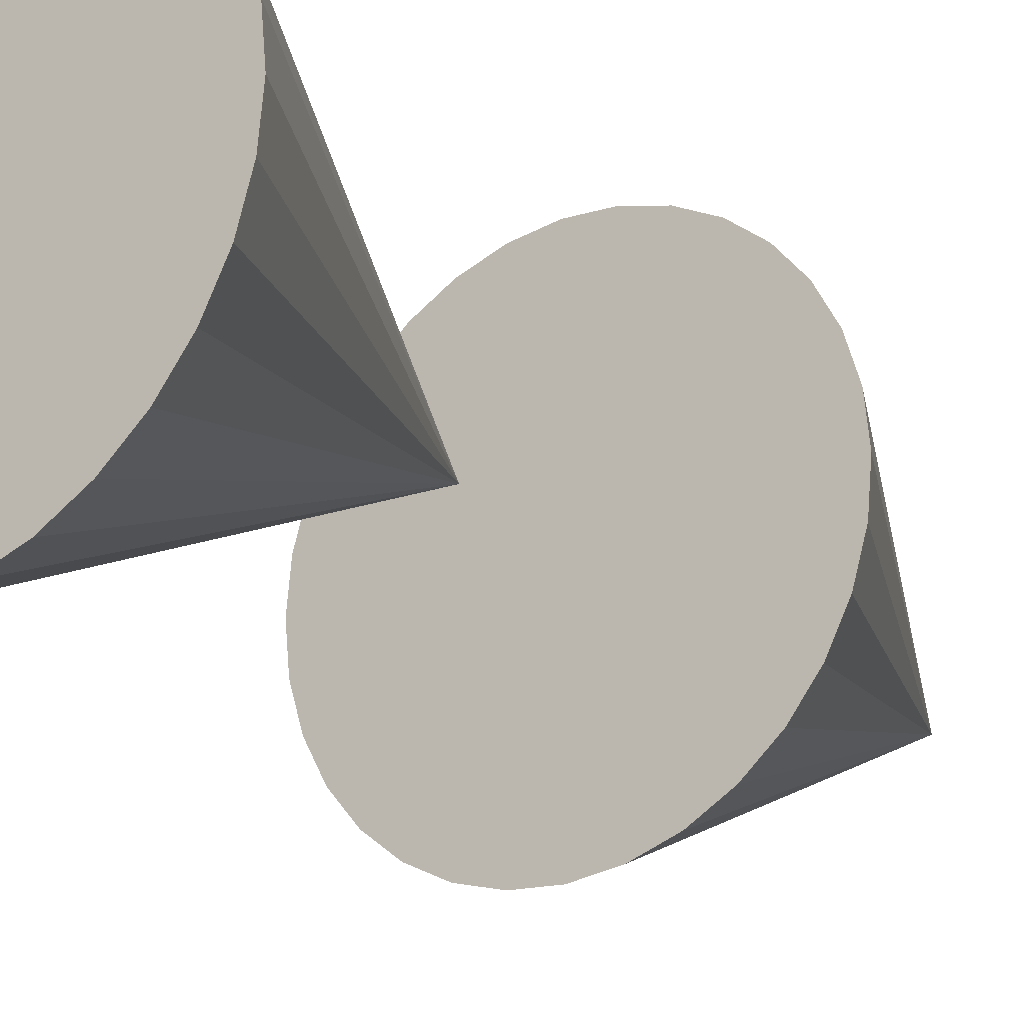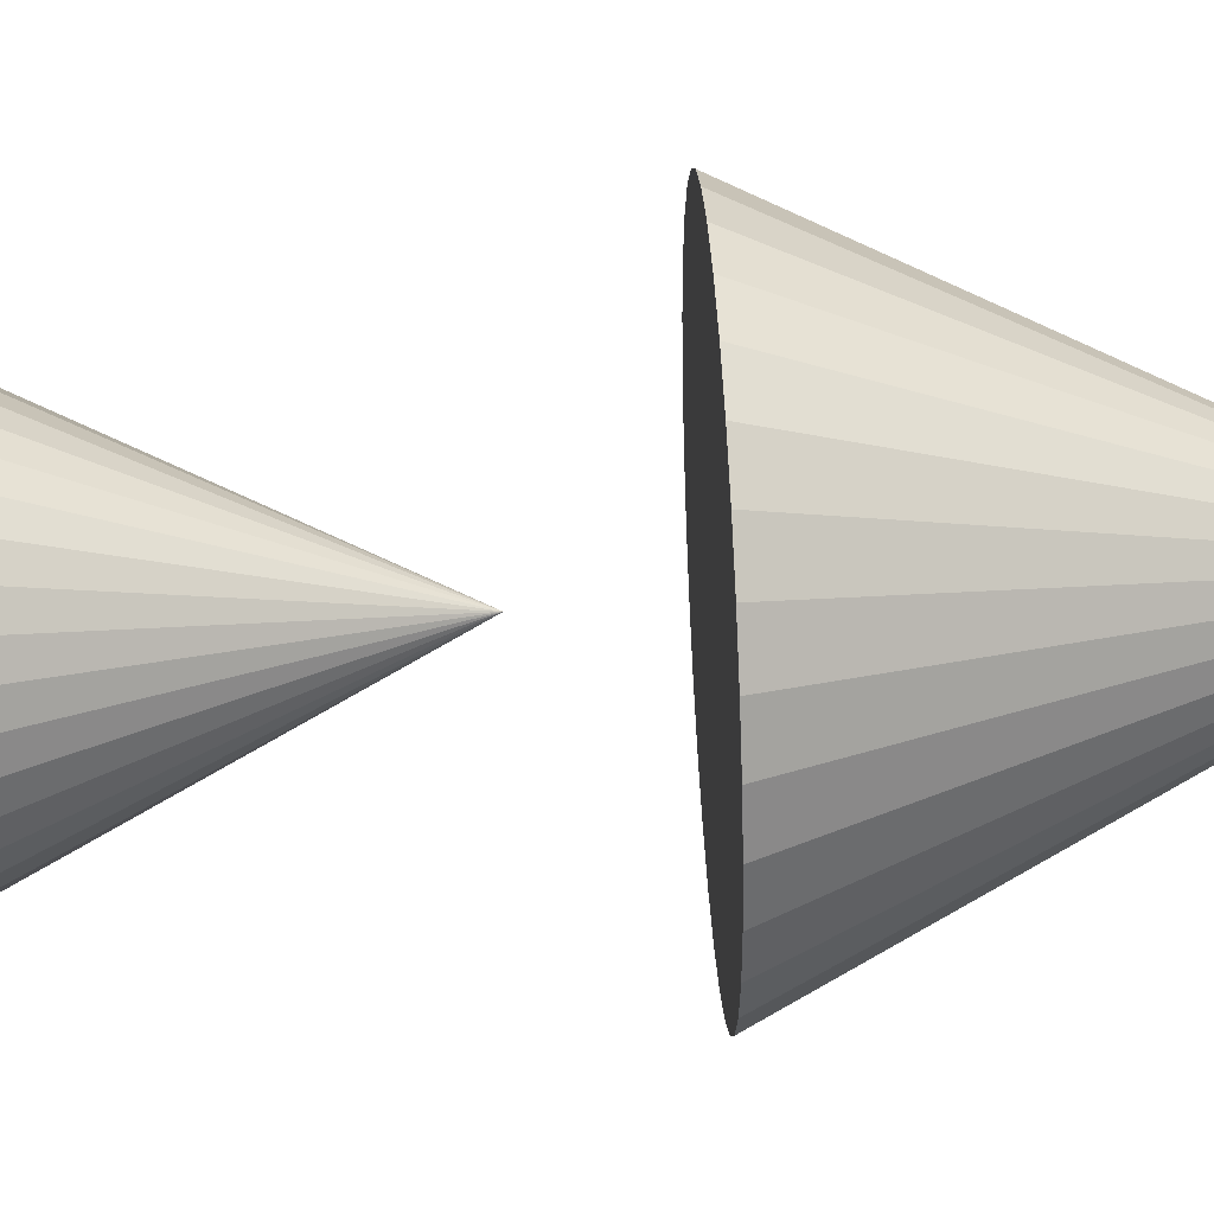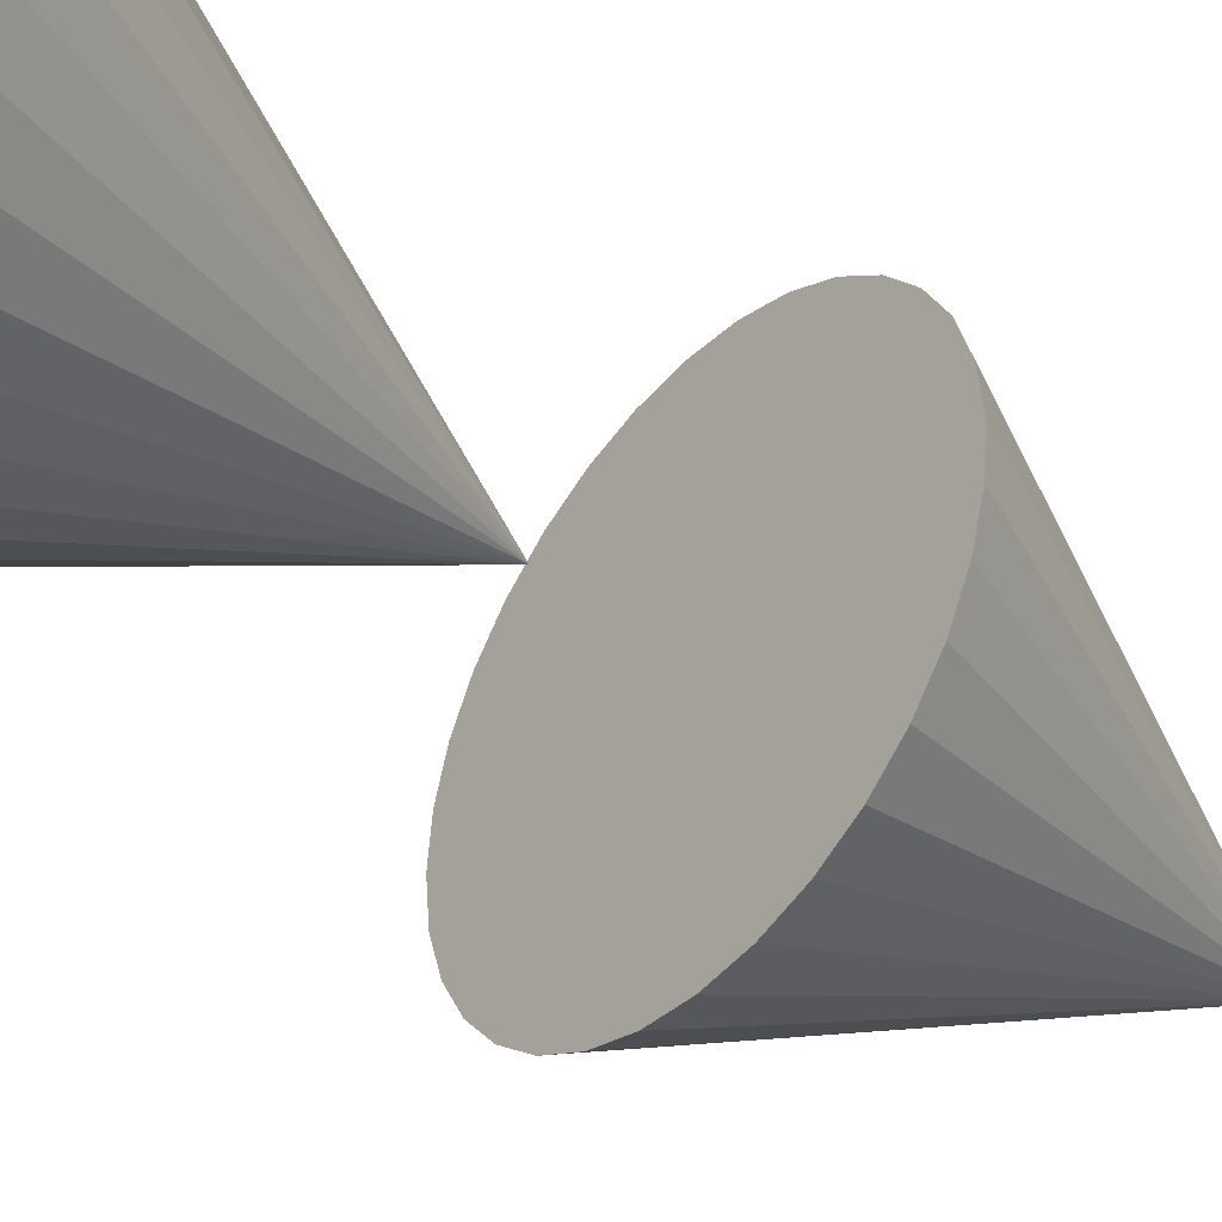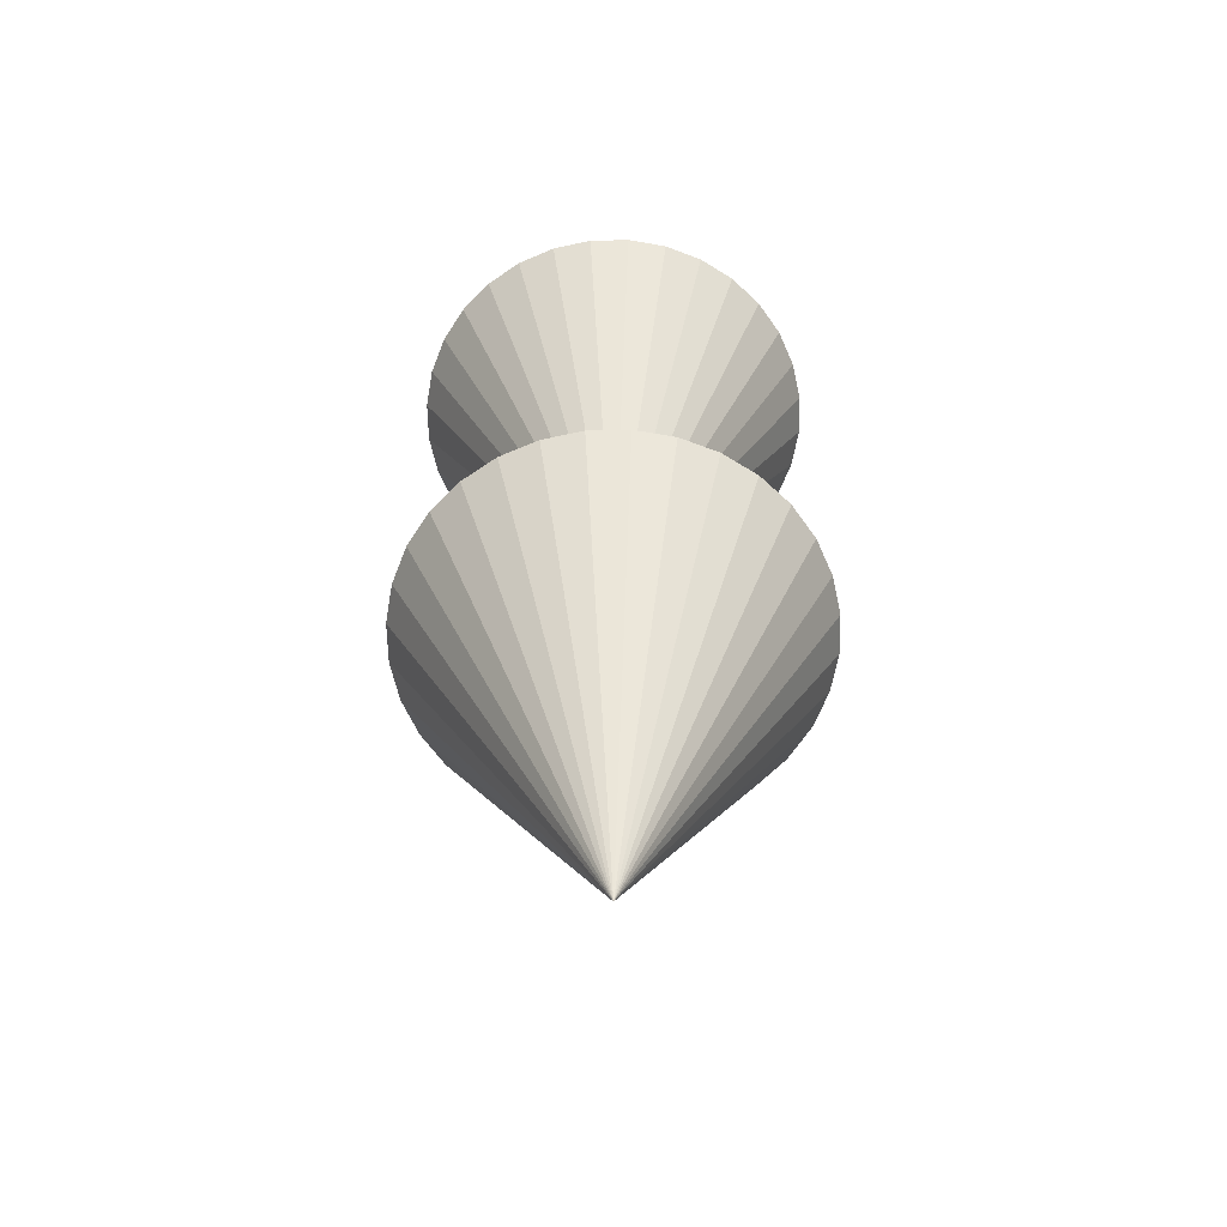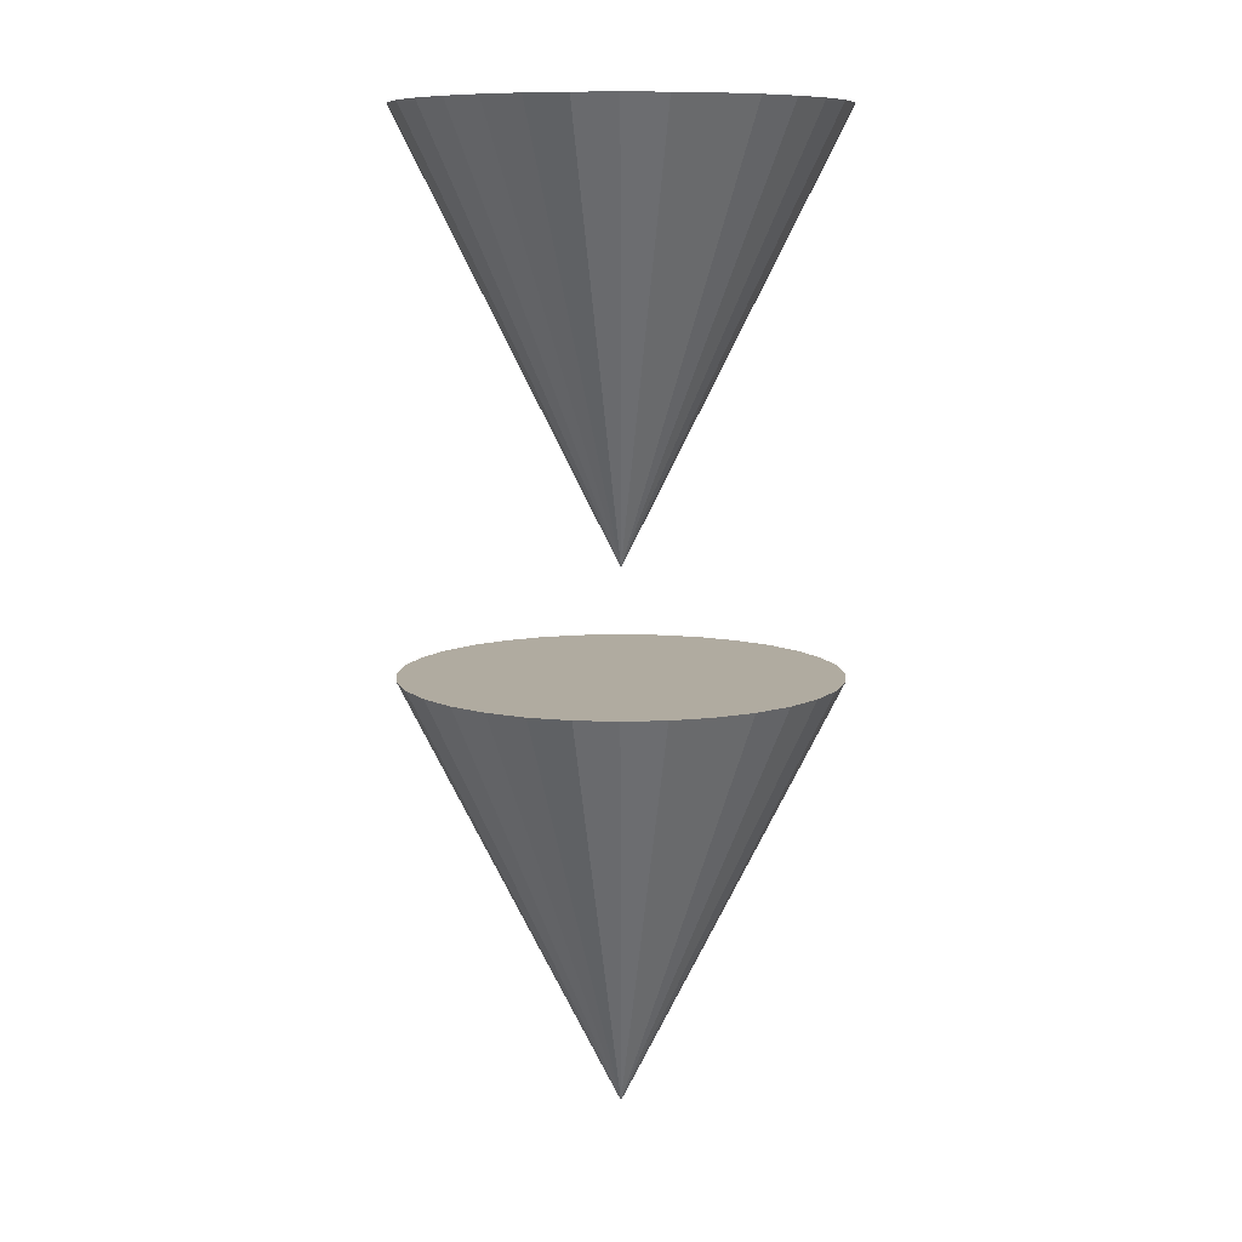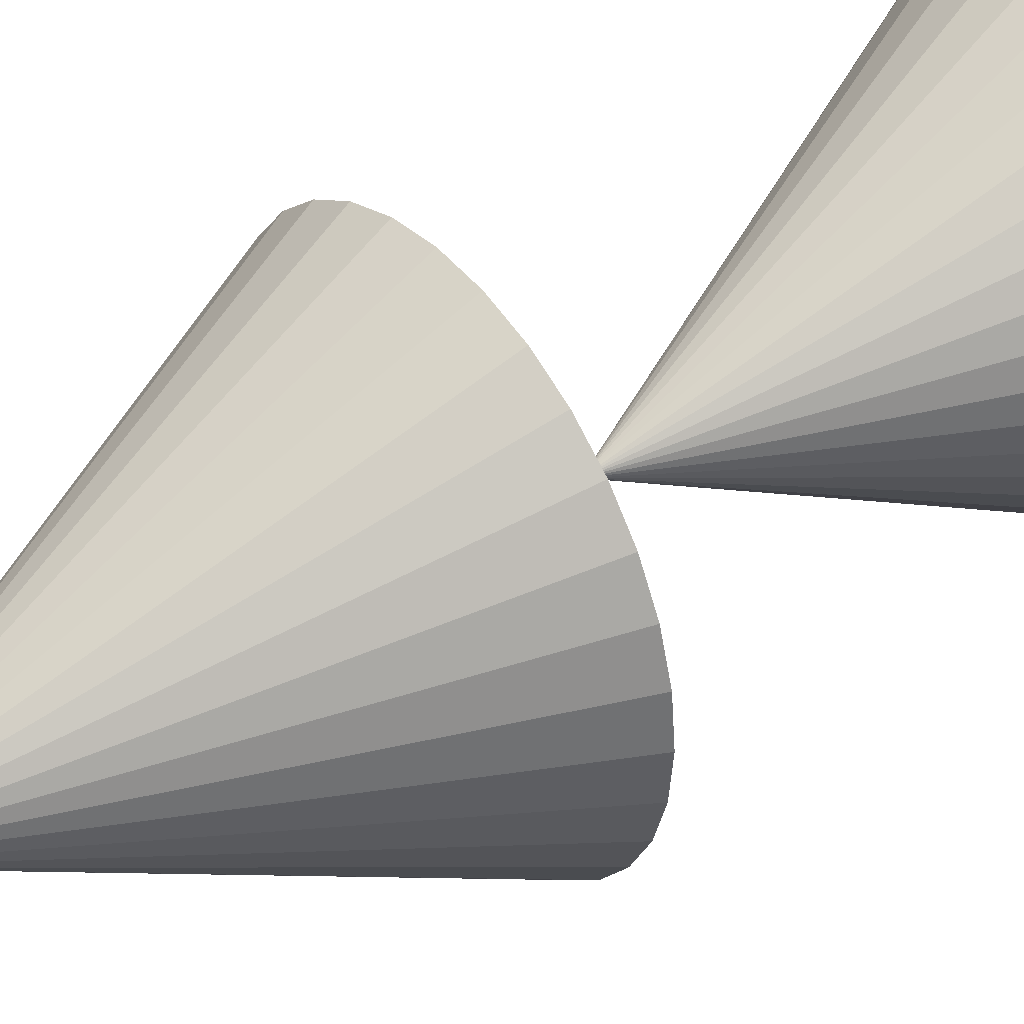
<metadata>
{"format":"obj","ext":"obj","renderer":"f3d","projection":"perspective","resolution":1024,"background":"white","views":[{"elev":-23.1,"azim":-143.5,"up":"+Z"},{"elev":56.4,"azim":-93.1,"up":"+Z"},{"elev":-43.7,"azim":-129.4,"up":"+Z"},{"elev":-62.2,"azim":108.1,"up":"+Y"},{"elev":9.8,"azim":78.9,"up":"+Y"},{"elev":40.3,"azim":52.9,"up":"+Z"}]}
</metadata>
<code>
o Cone.001
v 0 1.636 -0.3
v -0.05853 1.636 -0.2942
v -0.1148 1.636 -0.2772
v -0.1667 1.636 -0.2494
v -0.2121 1.636 -0.2121
v -0.2494 1.636 -0.1667
v -0.2772 1.636 -0.1148
v -0.2942 1.636 -0.05853
v -0.3 1.636 -0
v -0.2942 1.636 0.05853
v -0.2772 1.636 0.1148
v -0.2494 1.636 0.1667
v -0.2121 1.636 0.2121
v -0.1667 1.636 0.2494
v -0.1148 1.636 0.2772
v -0.05853 1.636 0.2942
v 0 1.636 0.3
v 0.05853 1.636 0.2942
v 0.1148 1.636 0.2772
v 0.1667 1.636 0.2494
v 0.2121 1.636 0.2121
v 0.2494 1.636 0.1667
v 0.2772 1.636 0.1148
v -0 1.036 0
v 0.2942 1.636 0.05853
v 0.3 1.636 -0
v 0.2942 1.636 -0.05853
v 0.2772 1.636 -0.1148
v 0.2494 1.636 -0.1667
v 0.2121 1.636 -0.2121
v 0.1667 1.636 -0.2494
v 0.1148 1.636 -0.2772
v 0.05853 1.636 -0.2942
f 1 24 2
f 2 24 3
f 3 24 4
f 4 24 5
f 5 24 6
f 6 24 7
f 7 24 8
f 8 24 9
f 9 24 10
f 10 24 11
f 11 24 12
f 12 24 13
f 13 24 14
f 14 24 15
f 15 24 16
f 16 24 17
f 17 24 18
f 18 24 19
f 19 24 20
f 20 24 21
f 21 24 22
f 22 24 23
f 23 24 25
f 25 24 26
f 26 24 27
f 27 24 28
f 28 24 29
f 29 24 30
f 30 24 31
f 31 24 32
f 32 24 33
f 33 24 1
f 1 2 3 4 5 6 7 8 9 10 11 12 13 14 15 16 17 18 19 20 21 22 23 25 26 27 28 29 30 31 32 33
o Cone_Cone.002
v 0 0.893 -0.3
v -0.05853 0.893 -0.2942
v -0.1148 0.893 -0.2772
v -0.1667 0.893 -0.2494
v -0.2121 0.893 -0.2121
v -0.2494 0.893 -0.1667
v -0.2772 0.893 -0.1148
v -0.2942 0.893 -0.05853
v -0.3 0.893 -0
v -0.2942 0.893 0.05853
v -0.2772 0.893 0.1148
v -0.2494 0.893 0.1667
v -0.2121 0.893 0.2121
v -0.1667 0.893 0.2494
v -0.1148 0.893 0.2772
v -0.05853 0.893 0.2942
v 0 0.893 0.3
v 0.05853 0.893 0.2942
v 0.1148 0.893 0.2772
v 0.1667 0.893 0.2494
v 0.2121 0.893 0.2121
v 0.2494 0.893 0.1667
v 0.2772 0.893 0.1148
v -0 0.293 0
v 0.2942 0.893 0.05853
v 0.3 0.893 -0
v 0.2942 0.893 -0.05853
v 0.2772 0.893 -0.1148
v 0.2494 0.893 -0.1667
v 0.2121 0.893 -0.2121
v 0.1667 0.893 -0.2494
v 0.1148 0.893 -0.2772
v 0.05853 0.893 -0.2942
f 34 57 35
f 35 57 36
f 36 57 37
f 37 57 38
f 38 57 39
f 39 57 40
f 40 57 41
f 41 57 42
f 42 57 43
f 43 57 44
f 44 57 45
f 45 57 46
f 46 57 47
f 47 57 48
f 48 57 49
f 49 57 50
f 50 57 51
f 51 57 52
f 52 57 53
f 53 57 54
f 54 57 55
f 55 57 56
f 56 57 58
f 58 57 59
f 59 57 60
f 60 57 61
f 61 57 62
f 62 57 63
f 63 57 64
f 64 57 65
f 65 57 66
f 66 57 34
f 34 35 36 37 38 39 40 41 42 43 44 45 46 47 48 49 50 51 52 53 54 55 56 58 59 60 61 62 63 64 65 66

</code>
